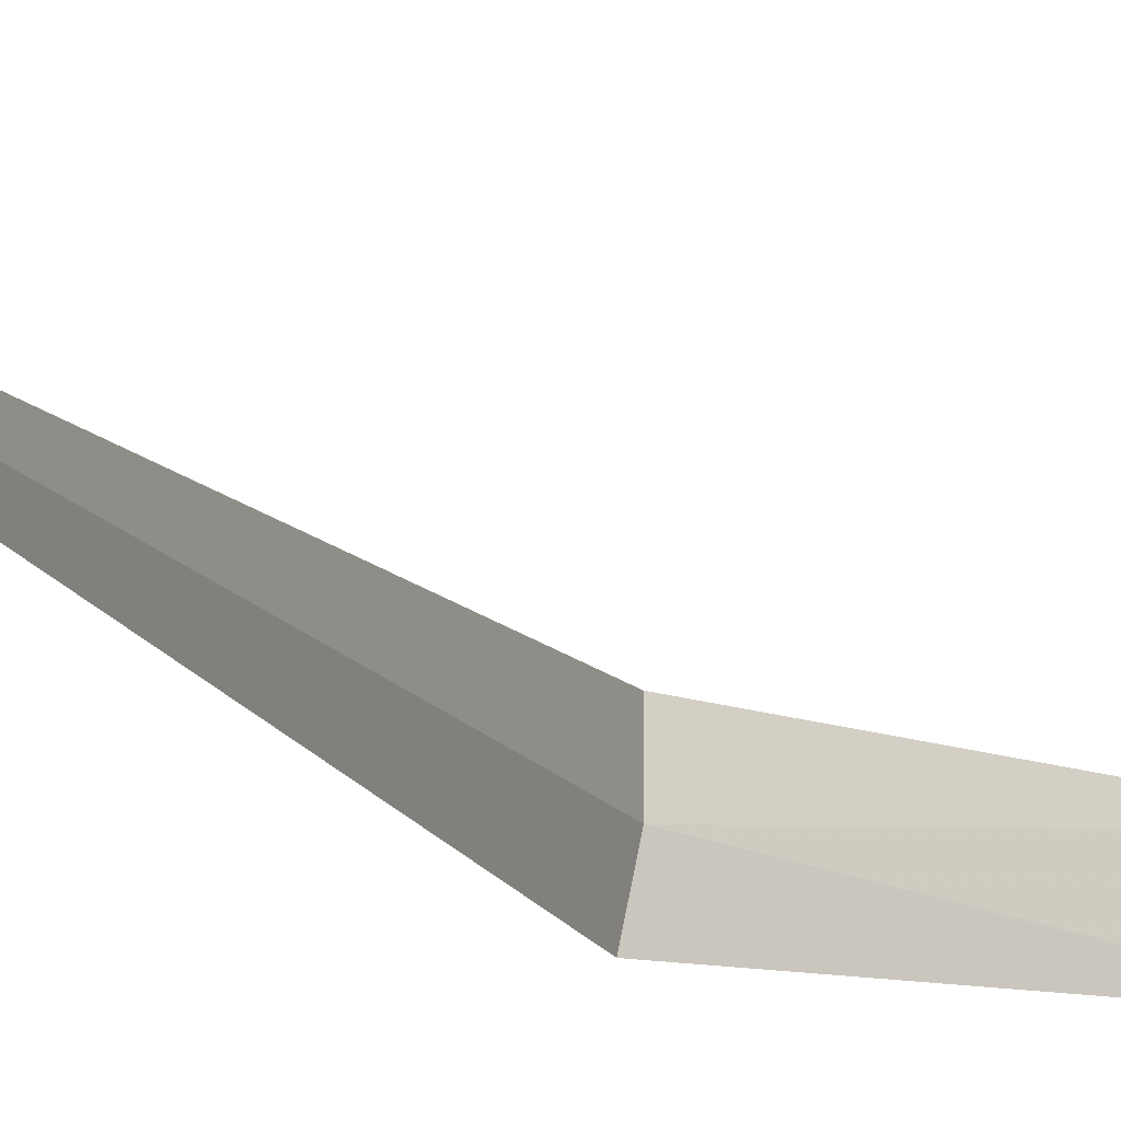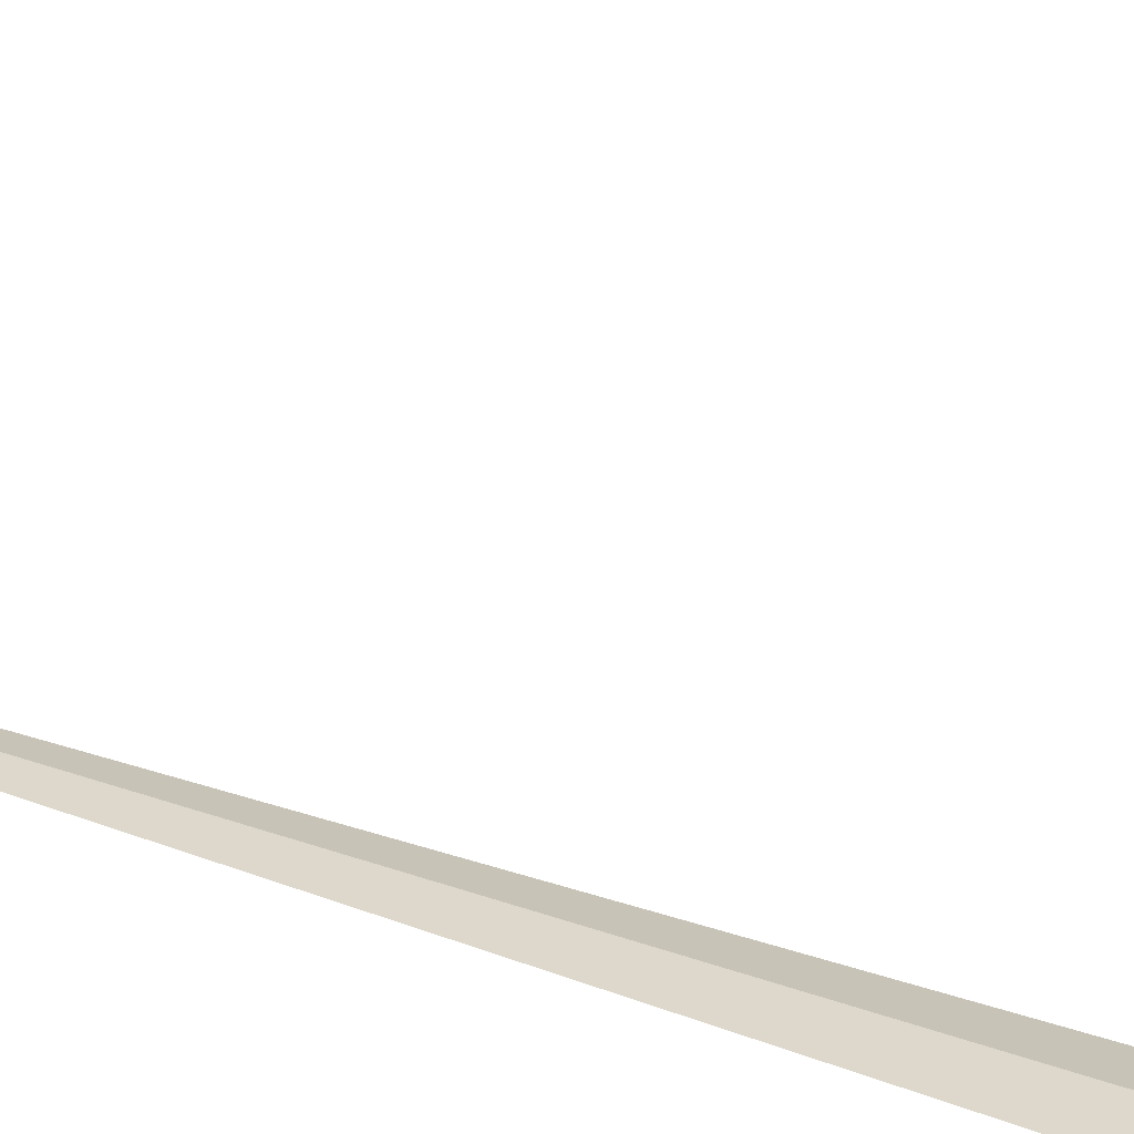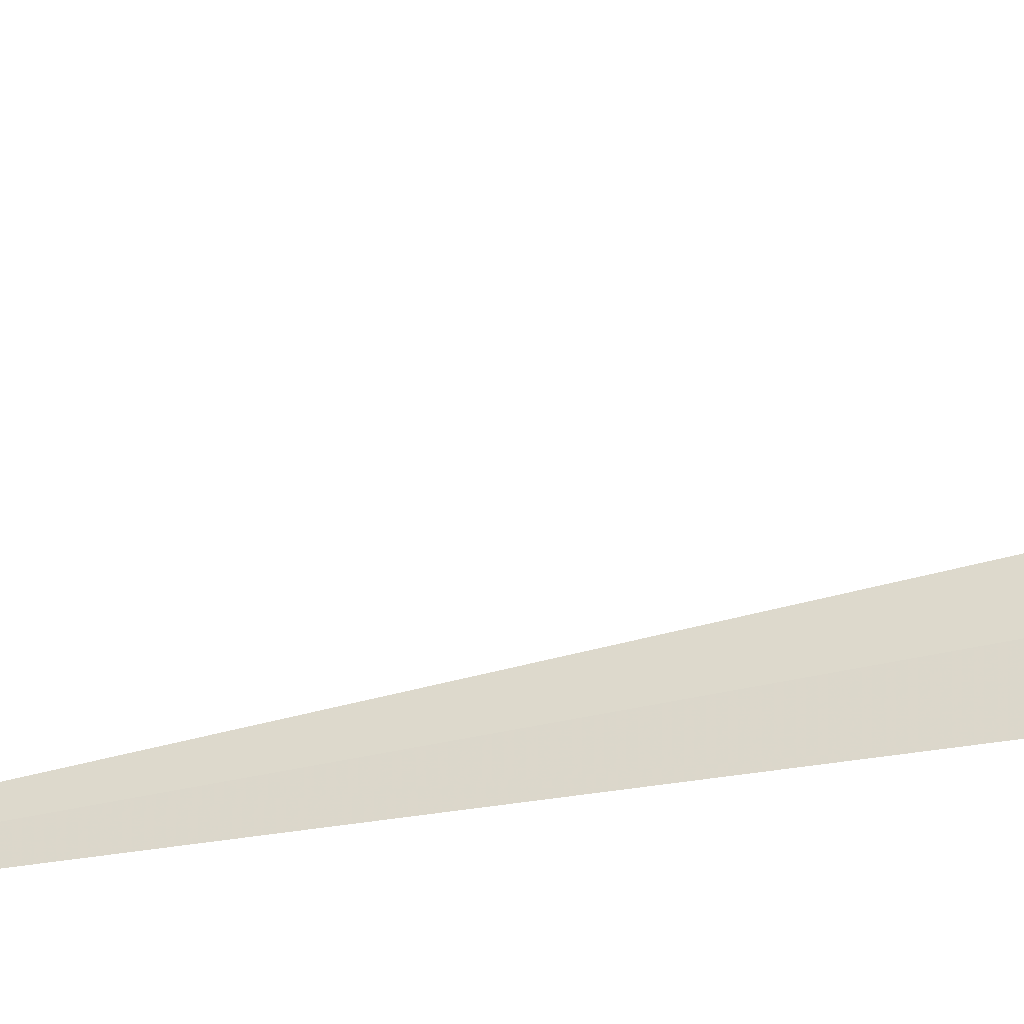
<metadata>
{"format":"obj","ext":"obj","renderer":"f3d","projection":"perspective","resolution":1024,"background":"white","views":[{"elev":-15.2,"azim":-157.5,"up":"+Y"},{"elev":-73.8,"azim":-107.5,"up":"+Y"},{"elev":-42.4,"azim":-74.6,"up":"+Y"}]}
</metadata>
<code>
v -21.02 10.47 8
v -20.93 10.04 8
v -22.99 10.06 10
v -23.04 10.68 10
v -21.02 10.9 8
v -21.02 10.47 7.04e-16
f 1 3 2
f 1 4 3
f 1 5 4
f 1 2 6
f 1 6 5

</code>
